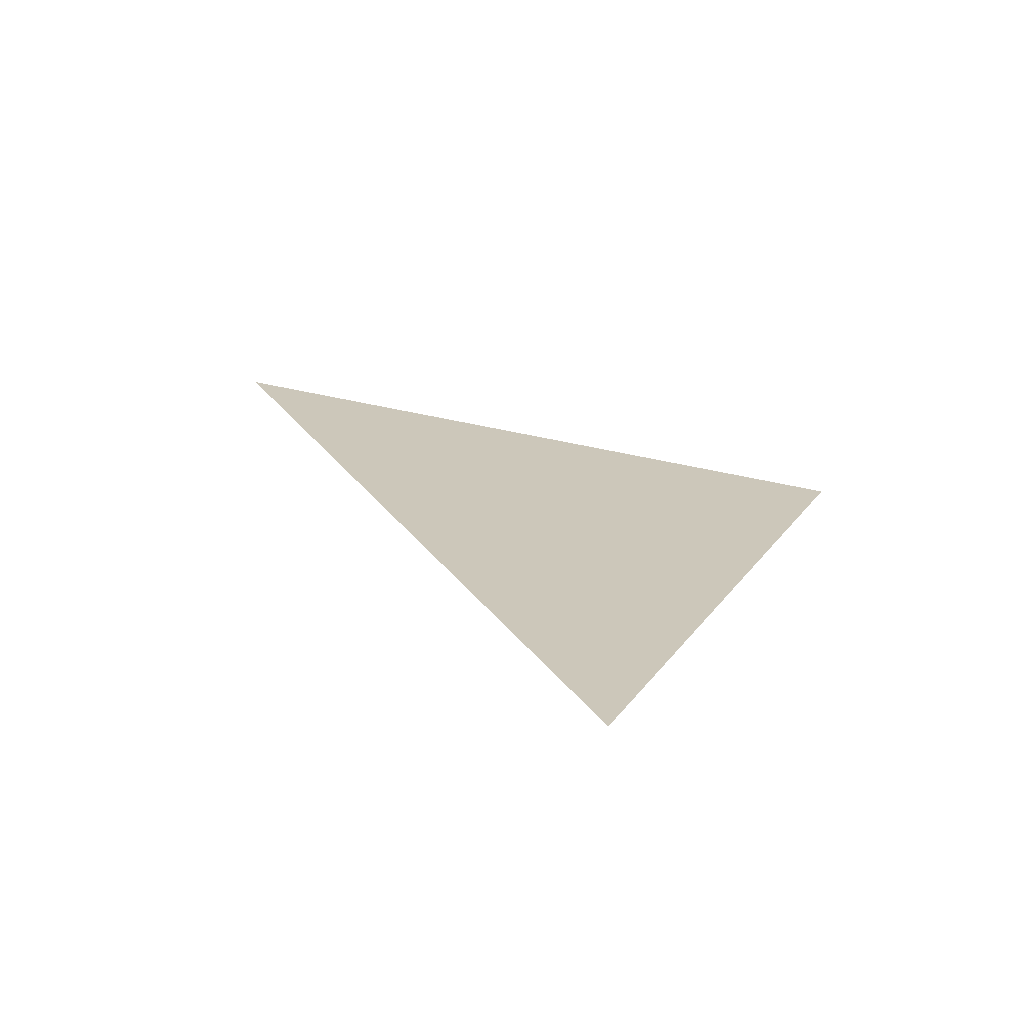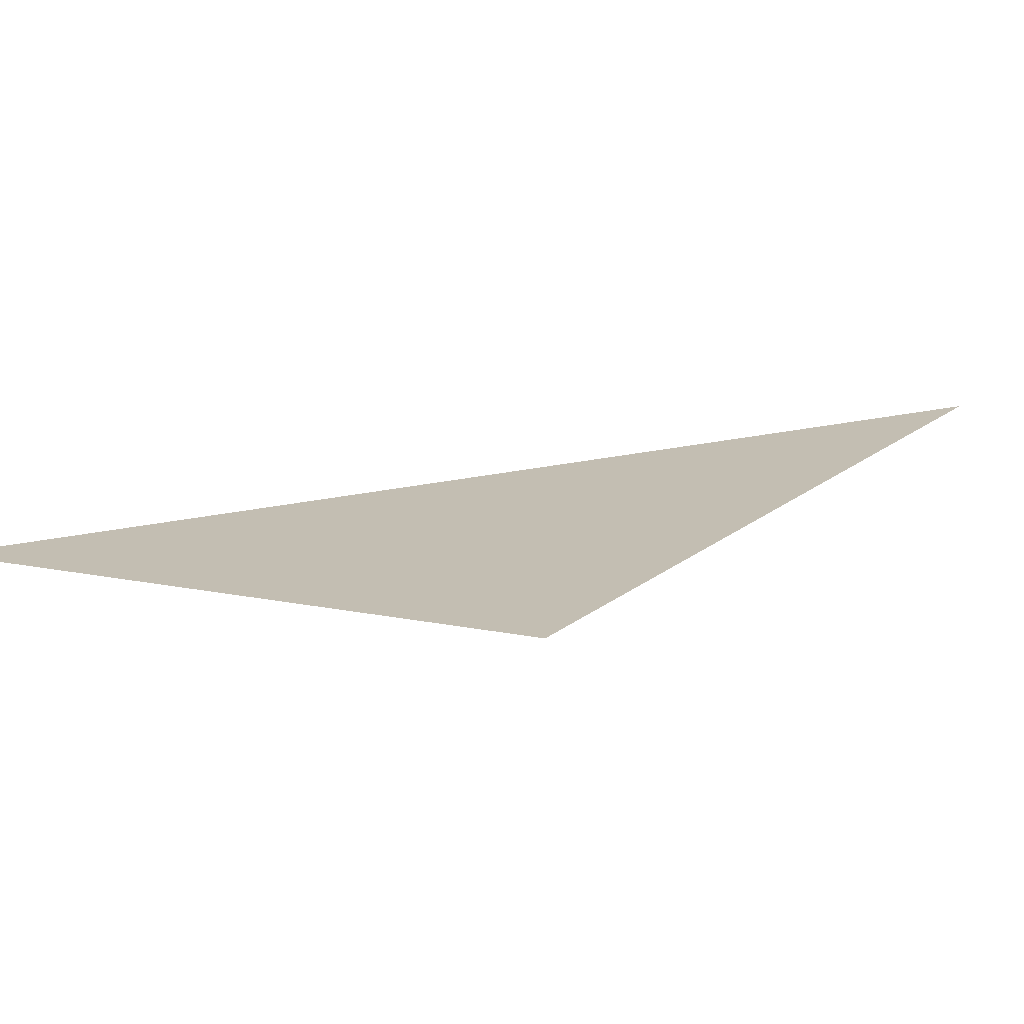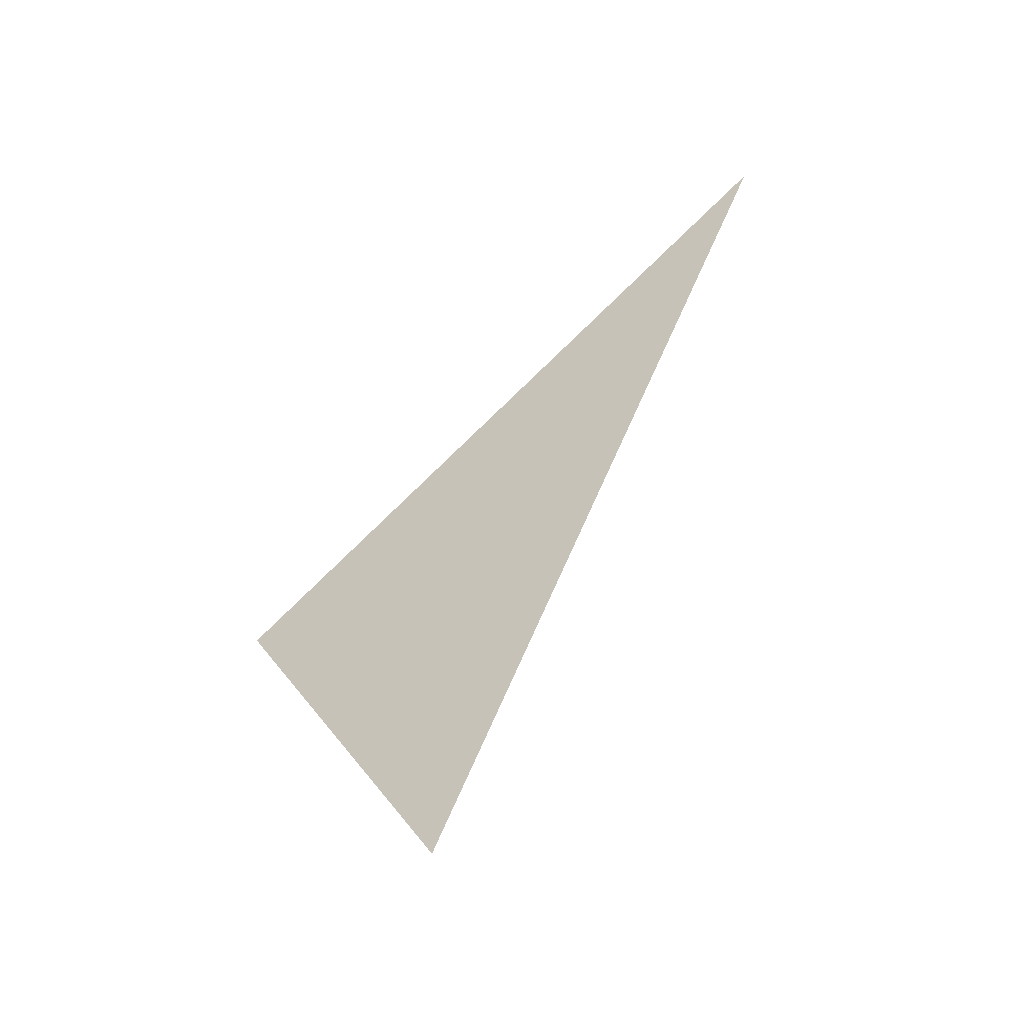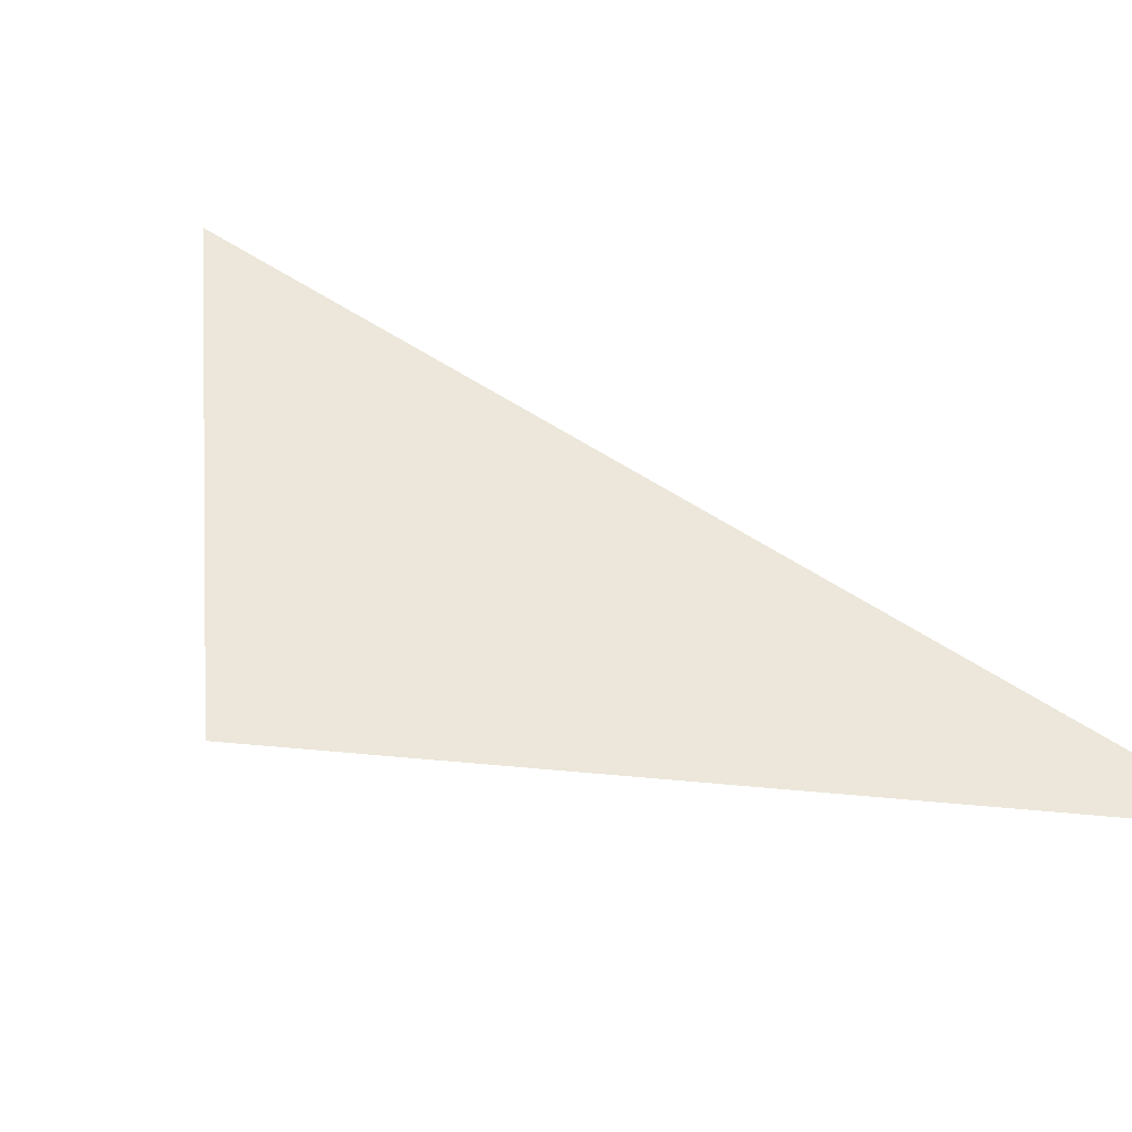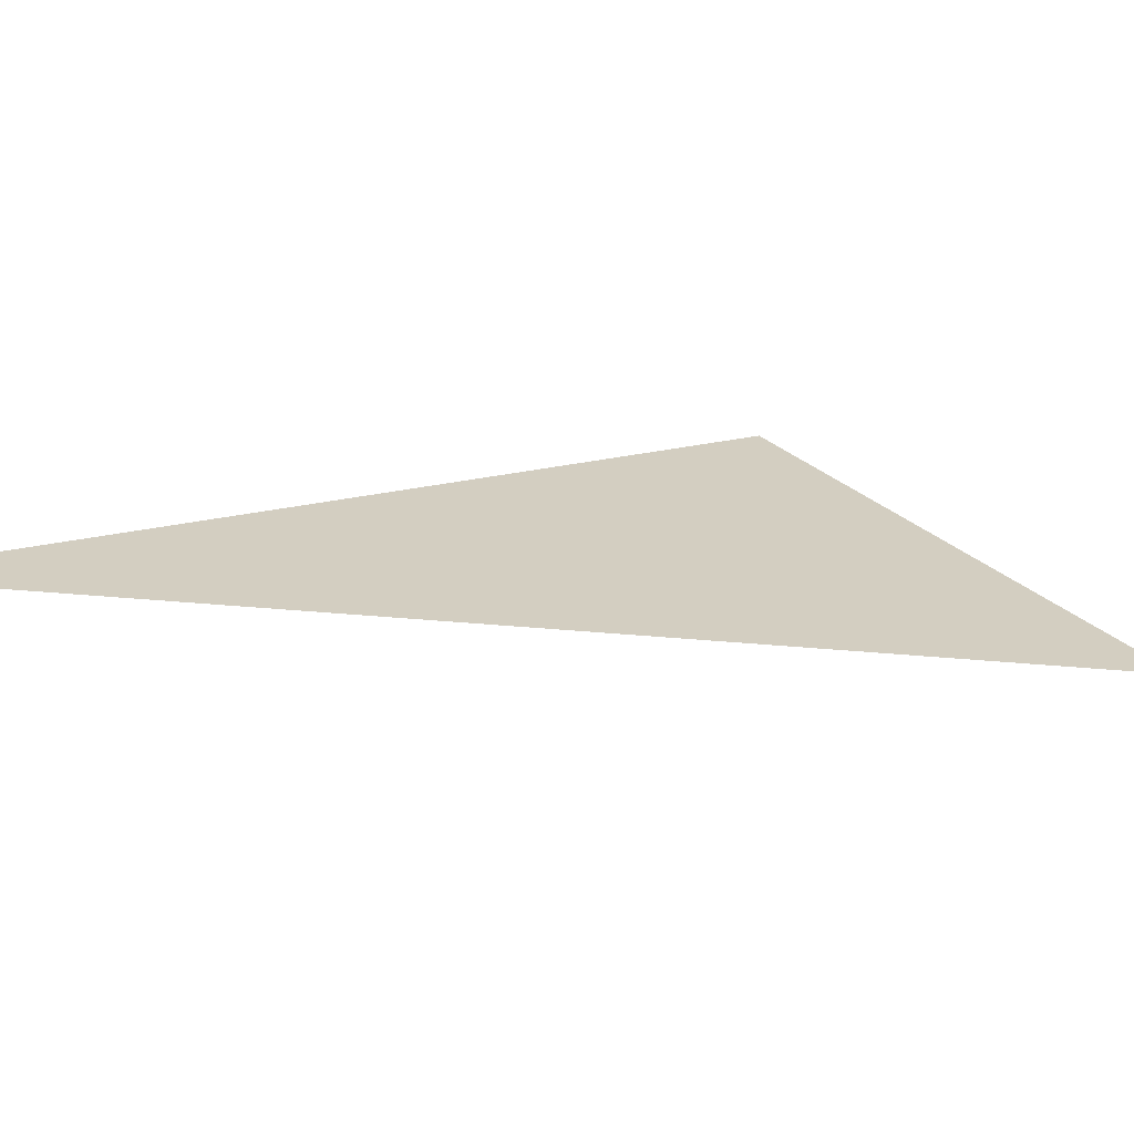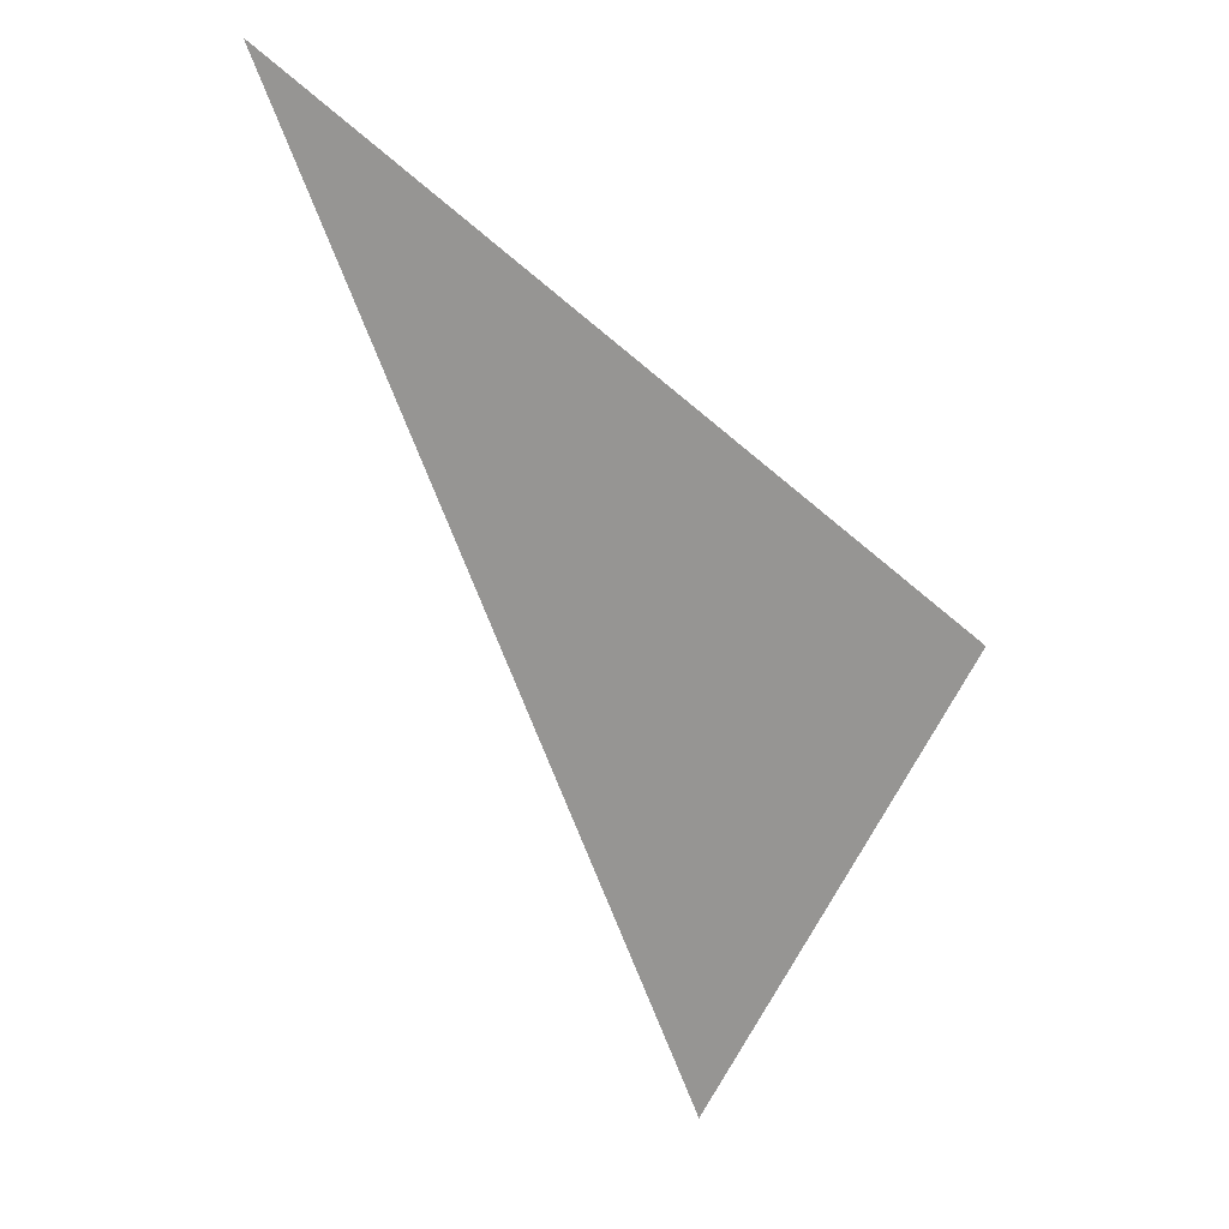
<metadata>
{"format":"obj","ext":"obj","renderer":"f3d","projection":"perspective","resolution":1024,"background":"white","views":[{"elev":-67.6,"azim":-175.9,"up":"+Z"},{"elev":17.5,"azim":-94.5,"up":"+Y"},{"elev":-57.4,"azim":30.9,"up":"+Z"},{"elev":53.2,"azim":-31.2,"up":"+Y"},{"elev":25.2,"azim":121.9,"up":"+Y"},{"elev":18.8,"azim":-165.2,"up":"+Z"}]}
</metadata>
<code>
v 4992 38.4 -2202
v 4954 38.4 -2125
v 5056 38.4 -2048
f 1 2 3

</code>
